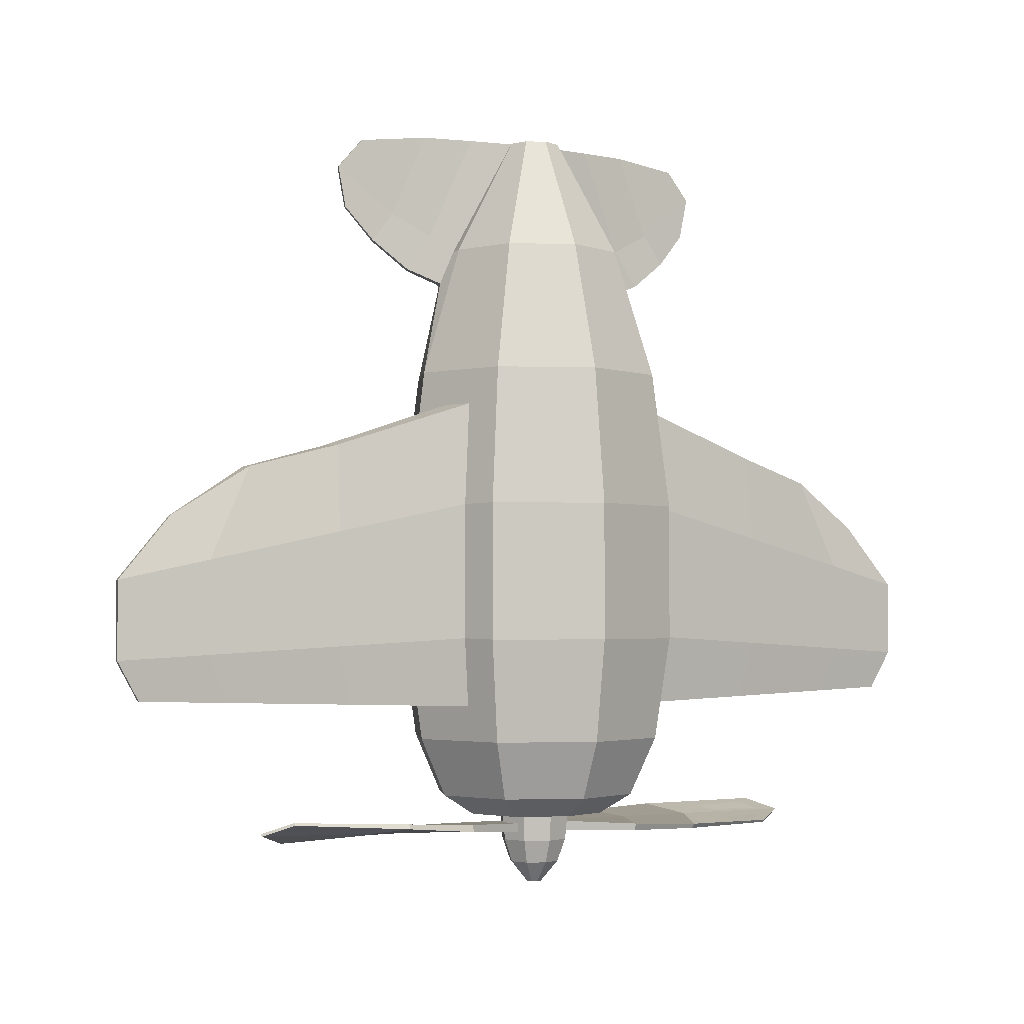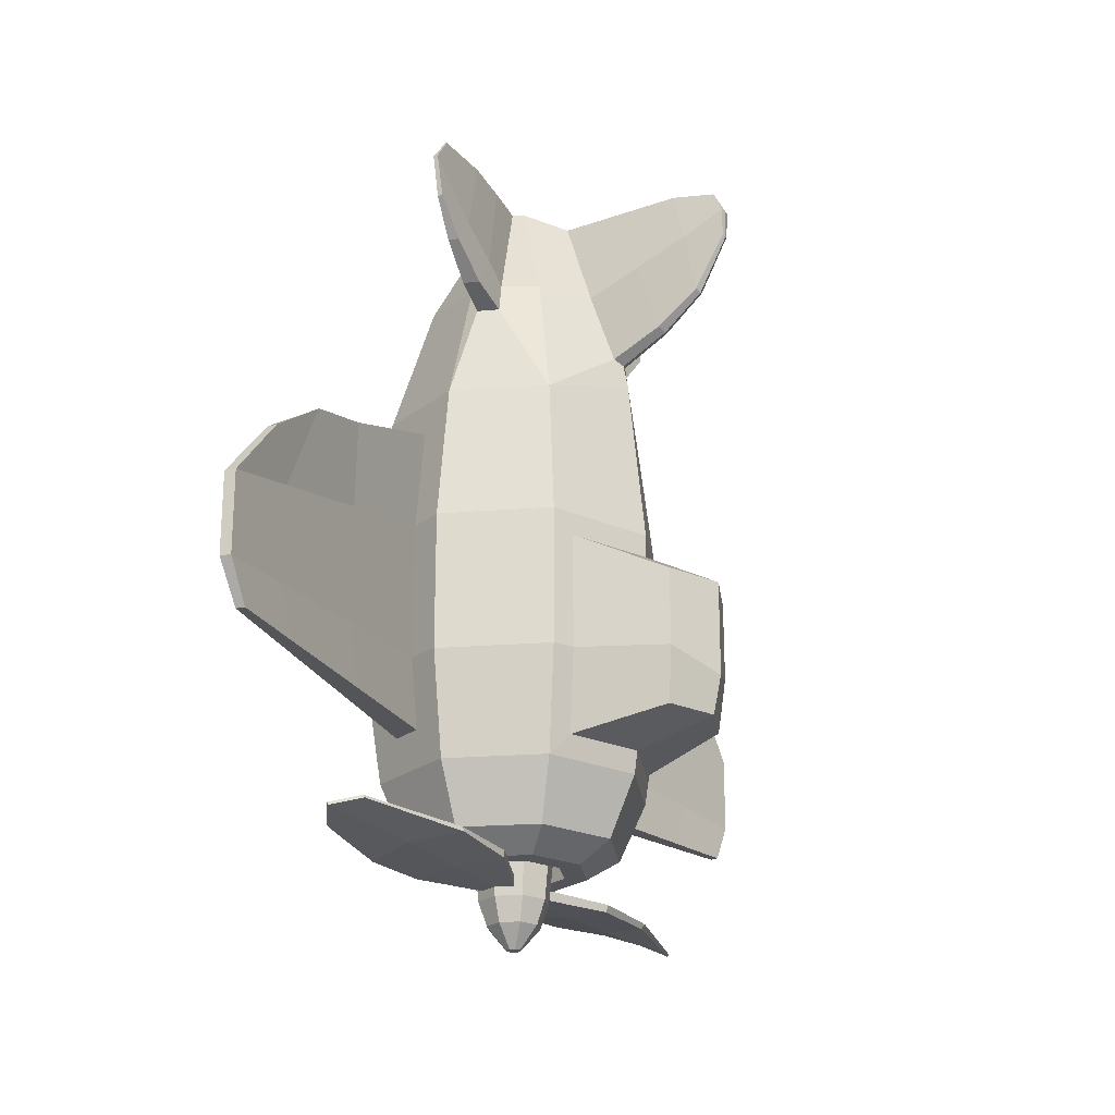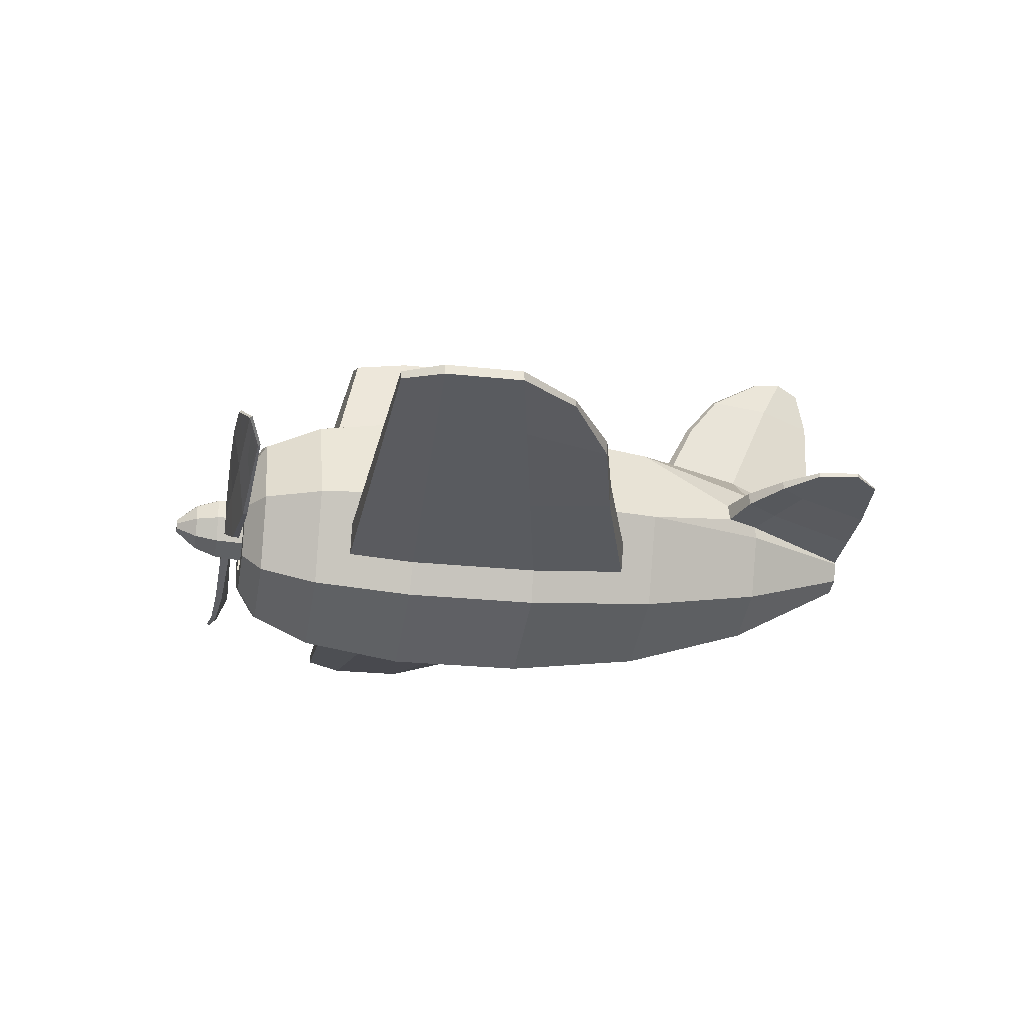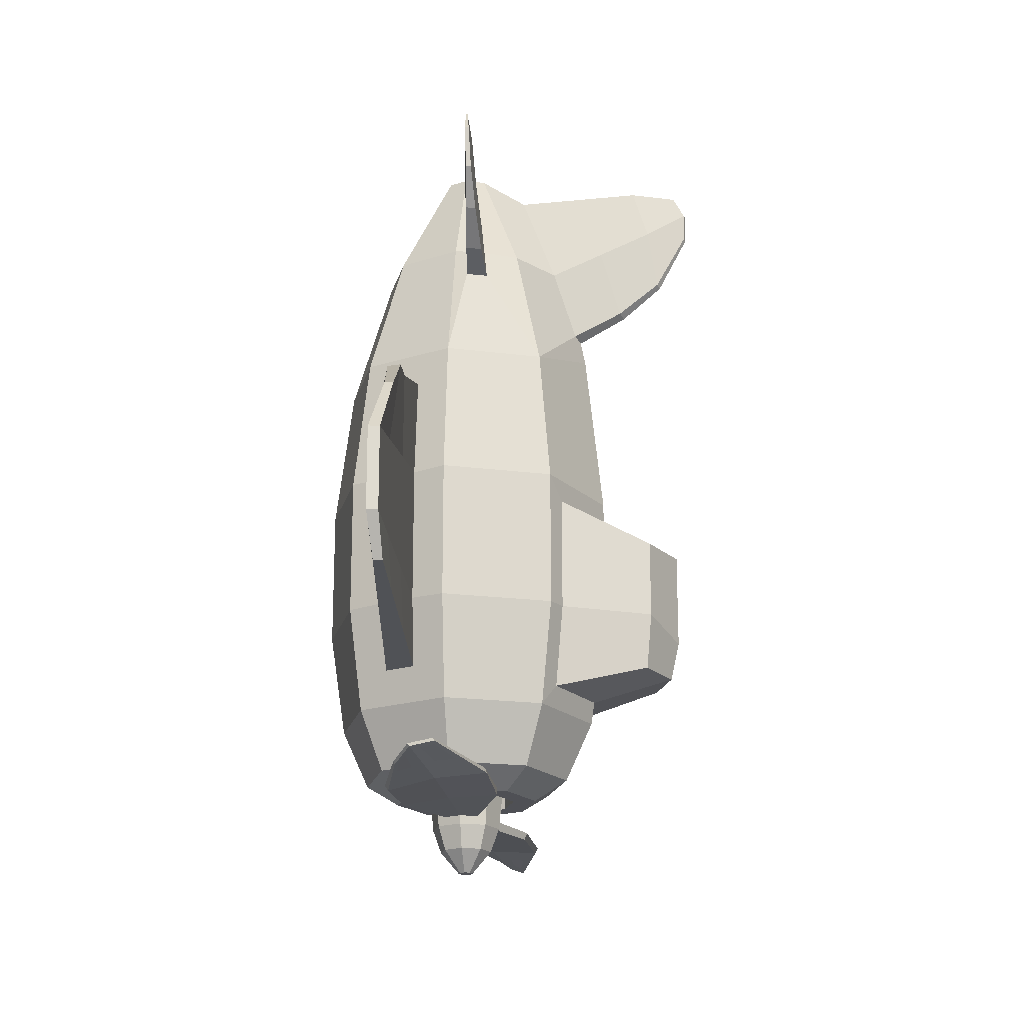
<metadata>
{"format":"obj","ext":"obj","renderer":"f3d","projection":"perspective","resolution":1024,"background":"white","views":[{"elev":-2.4,"azim":-28.4,"up":"+Z"},{"elev":-22.8,"azim":120.0,"up":"+Z"},{"elev":-22.7,"azim":-100.9,"up":"+Y"},{"elev":-19.4,"azim":98.8,"up":"+Z"}]}
</metadata>
<code>
o Cylinder
v 0 5.554 2.239
v 0.1283 5.005 2.4
v 0 4.952 2.4
v -0.1283 5.005 2.4
v -0.1757 5.147 2.399
v -0.1612 5.182 2.404
v 0 6.049 -1.709
v 0 6.133 -0.2296
v 0 5.98 1.064
v 0.1757 5.147 2.399
v 0.1612 5.182 2.404
v 0.4282 4.705 1.6
v 0.7373 4.715 0.4657
v 0.8012 4.652 -0.2356
v 0.8014 4.651 -1.154
v 0 4.528 1.6
v 0 4.254 0.7081
v 0 4.133 -0.2296
v 0 4.133 -1.161
v 0 4.24 -1.862
v -0.4282 4.705 1.6
v -0.7373 4.715 0.4657
v -0.8012 4.652 -0.2356
v -0.8014 4.651 -1.154
v -0.7513 4.702 -1.621
v -0.6064 5.222 1.592
v -0.8169 4.908 0.4657
v -0.9072 4.908 -0.2356
v -0.9075 4.907 -1.154
v -0.8366 4.907 -1.621
v -0.5649 5.341 1.592
v -0.6437 5.372 1.368
v -0.564 5.9 -0.3845
v -0.5648 5.902 -1.157
v -0.507 5.846 -1.71
v 0.7513 4.702 -1.621
v 0.6064 5.222 1.592
v 0.8169 4.908 0.4657
v -0.7071 5.84 -0.2296
v -0.7071 5.84 -1.161
v -0.6317 5.765 -1.862
v 0 6.027 -1.862
v 0 6.133 -0.3845
v 0 6.6 -1.562
v 0 6.657 -1.304
v 0 6.657 -0.6688
v -0.3807 6.501 -1.189
v 0.9072 4.908 -0.2356
v 0.9075 4.907 -1.154
v 0.8366 4.907 -1.621
v -0.3802 6.499 -0.6688
v -0.3418 6.463 -1.562
v -0.6217 4.512 0.7081
v -0.7071 4.426 -0.2296
v -0.7071 4.426 -1.161
v -0.6317 4.502 -1.862
v -0.7037 5.235 1.364
v -1 5.133 -0.2296
v -1 5.133 -1.161
v -0.8934 5.133 -1.862
v -3.132 5.068 -1.291
v -3.119 5.14 -1.291
v -3.132 5.069 -0.7629
v -3.119 5.14 -0.7629
v -2.768 5.086 -0.3329
v -2.978 5.083 -1.56
v -2.758 5.14 -0.3329
v -2.967 5.14 -1.56
v -2.552 5.081 -1.256
v -2.421 5.081 -1.576
v -2.552 5.081 -0.6277
v -2.26 5.081 0.002057
v -2.534 4.962 -0.6277
v -2.534 4.962 -1.256
v -2.407 4.985 -1.576
v -2.247 4.991 0.002057
v -1.73 4.994 -1.205
v -1.713 4.994 0.1566
v -1.668 4.807 -1.205
v -1.629 4.994 -1.598
v -1.729 4.994 -0.4316
v -1.668 4.807 -0.4316
v -1.579 4.843 -1.598
v -1.667 4.853 0.1566
v -0.02337 5.555 2.244
v -0.1815 5.133 2.4
v -0.6056 5.133 1.6
v -0.8792 5.133 0.7081
v -0.1312 5.801 1.578
v -0.07793 5.95 1.092
v -1.449 5.342 2.156
v -1.445 5.371 2.156
v -1.277 5.333 2.356
v -1.279 5.324 2.354
v -1.394 5.346 1.876
v -1.387 5.379 1.877
v -1.198 5.31 1.649
v -1.175 5.377 1.651
v -1.032 5.361 1.846
v -0.8069 5.284 2.409
v -0.8127 5.267 2.407
v -1.048 5.303 1.846
v -0.9037 5.374 1.458
v -0.4622 5.233 2.408
v -0.7727 5.263 1.703
v -0.9456 5.273 1.455
v -0.7438 5.351 1.703
v -0.4723 5.207 2.405
v 0.5649 5.341 1.592
v 0 5.315 2.4
v -0.1283 5.262 2.4
v 0.6437 5.372 1.368
v 0.564 5.9 -0.3845
v -0.4282 5.562 1.6
v -0.6217 5.755 0.7081
v 0 6.013 0.9018
v 0 6.785 2.051
v 0 6.702 2.203
v 0 6.781 1.847
v -0.04546 6.78 2.043
v 0.5648 5.902 -1.157
v 0.507 5.846 -1.71
v -0.008095 6.702 2.204
v 0.7071 5.84 -0.2296
v -0.027 6.775 1.857
v 0.7071 5.84 -1.161
v -0.04219 6.568 1.488
v -0.07104 6.506 1.897
v 0 6.396 2.262
v -0.01265 6.396 2.265
v 0 6.582 1.472
v 0.6317 5.765 -1.862
v -0.06006 6.286 1.262
v -0.01801 5.975 2.254
v 0 6.307 1.24
v -0.1011 6.153 1.738
v 0 5.975 2.251
v 0.3807 6.501 -1.189
v 0.3802 6.499 -0.6688
v 0.3418 6.463 -1.562
v 0.6217 4.512 0.7081
v 0.7071 4.426 -0.2296
v 0.7071 4.426 -1.161
v 0.6317 4.502 -1.862
v 0.7037 5.235 1.364
v 1 5.133 -0.2296
v 1 5.133 -1.161
v 0.8934 5.133 -1.862
v 3.132 5.068 -1.291
v 3.119 5.14 -1.291
v 3.132 5.069 -0.7629
v 3.119 5.14 -0.7629
v 2.768 5.086 -0.3329
v 2.978 5.083 -1.56
v 2.758 5.14 -0.3329
v 2.967 5.14 -1.56
v 2.552 5.081 -1.256
v 2.421 5.081 -1.576
v 2.552 5.081 -0.6277
v 2.26 5.081 0.002057
v 2.534 4.962 -0.6277
v 2.534 4.962 -1.256
v 2.407 4.985 -1.576
v 2.247 4.991 0.002057
v 1.73 4.994 -1.205
v 1.713 4.994 0.1566
v 1.668 4.807 -1.205
v 1.629 4.994 -1.598
v 1.729 4.994 -0.4316
v 1.668 4.807 -0.4316
v 1.579 4.843 -1.598
v 1.667 4.853 0.1566
v 0.02337 5.555 2.244
v 0.1815 5.133 2.4
v 0.6056 5.133 1.6
v 0.8792 5.133 0.7081
v 0.1312 5.801 1.578
v 0.07793 5.95 1.092
v 1.449 5.342 2.156
v 1.445 5.371 2.156
v 1.277 5.333 2.356
v 1.279 5.324 2.354
v 1.394 5.346 1.876
v 1.387 5.379 1.877
v 1.198 5.31 1.649
v 1.175 5.377 1.651
v 1.032 5.361 1.846
v 0.8069 5.284 2.409
v 0.8127 5.267 2.407
v 1.048 5.303 1.846
v 0.9037 5.374 1.458
v 0.4622 5.233 2.408
v 0.7727 5.263 1.703
v 0.9456 5.273 1.455
v 0.7438 5.351 1.703
v 0.4723 5.207 2.405
v 0.1283 5.262 2.4
v 0.4282 5.562 1.6
v 0.6217 5.755 0.7081
v 0.04546 6.78 2.043
v 0.008095 6.702 2.204
v 0.027 6.775 1.857
v 0.04219 6.568 1.488
v 0.07104 6.506 1.897
v 0.01265 6.396 2.265
v 0.06006 6.286 1.262
v 0.01801 5.975 2.254
v 0.1011 6.153 1.738
v 0 5.846 -2.263
v -0 5.471 -2.4
v 0.2385 4.895 -2.4
v 0.504 4.629 -2.263
v -0 4.796 -2.4
v 0 4.421 -2.263
v -0.2385 4.895 -2.4
v -0.504 4.629 -2.263
v -0.3372 5.133 -2.4
v -0.7127 5.133 -2.263
v -0.2385 5.372 -2.4
v -0.504 5.637 -2.263
v 0.3372 5.133 -2.4
v 0.7127 5.133 -2.263
v 0.2385 5.372 -2.4
v 0.504 5.637 -2.263
v 0.346 4.787 -2.4
v 0.4894 5.133 -2.4
v -0.346 4.787 -2.4
v 0 4.644 -2.4
v -0.4894 5.133 -2.4
v -0.346 5.479 -2.4
v 0 5.623 -2.4
v 0.346 5.479 -2.4
v -0 5.471 -1.966
v -0 4.796 -1.966
v 0.2385 4.895 -1.966
v 0.3372 5.133 -1.966
v -0.2385 4.895 -1.966
v -0.3372 5.133 -1.966
v -0.2385 5.372 -1.966
v 0.2385 5.372 -1.966
f 43 8 124 113
f 16 12 2 3
f 12 175 174 2
f 16 3 4 21
f 21 4 86 87
f 110 111 86 4 3
f 18 142 141 17
f 17 141 12 16
f 39 115 116 8
f 49 147 146 48
f 60 59 40 41
f 59 58 39 40
f 58 88 115 39
f 53 21 87 88
f 20 19 55 56
f 19 18 54 55
f 18 17 53 54
f 17 16 21 53
f 146 124 199 176
f 148 132 126 147
f 124 8 116 199
f 205 201 118 129
f 110 3 2 174 197
f 147 126 124 146
f 20 144 143 19
f 141 176 175 12
f 13 141 142 14
f 19 143 142 18
f 33 34 40 39
f 34 35 41 40
f 35 7 42 41
f 43 33 39 8
f 113 124 126 121
f 22 23 54 53
f 23 24 55 54
f 24 25 56 55
f 28 27 88 58
f 29 28 58 59
f 30 29 59 60
f 25 30 60 56
f 27 22 53 88
f 84 78 72 76
f 82 84 76 73
f 83 79 74 75
f 81 77 69 71
f 80 83 75 70
f 77 80 70 69
f 78 81 71 72
f 79 82 73 74
f 24 23 82 79
f 27 28 81 78
f 29 30 80 77
f 30 25 83 80
f 28 29 77 81
f 25 24 79 83
f 23 22 84 82
f 22 27 78 84
f 6 5 86 111
f 5 26 87 86
f 26 57 88 87
f 31 6 111 114
f 32 31 114 115
f 57 32 115 88
f 101 100 93 94
f 108 104 100 101
f 106 105 102 97
f 107 103 98 99
f 105 108 101 102
f 103 106 97 98
f 104 107 99 100
f 6 31 107 104
f 32 57 106 103
f 26 5 108 105
f 31 32 103 107
f 57 26 105 106
f 5 6 104 108
f 122 132 42 7
f 1 85 111 110
f 14 142 143 15
f 85 89 114 111
f 89 90 115 114
f 90 9 116 115
f 15 143 144 36
f 48 146 176 38
f 36 144 148 50
f 38 176 141 13
f 50 148 147 49
f 136 134 130 128
f 133 136 128 127
f 134 137 129 130
f 135 133 127 131
f 9 90 133 135
f 85 1 137 134
f 90 89 136 133
f 89 85 134 136
f 121 126 132 122
f 172 164 160 166
f 170 161 164 172
f 171 163 162 167
f 169 159 157 165
f 168 158 163 171
f 165 157 158 168
f 166 160 159 169
f 167 162 161 170
f 15 167 170 14
f 38 166 169 48
f 49 165 168 50
f 50 168 171 36
f 48 169 165 49
f 36 171 167 15
f 14 170 172 13
f 13 172 166 38
f 11 197 174 10
f 10 174 175 37
f 37 175 176 145
f 109 198 197 11
f 112 199 198 109
f 145 176 199 112
f 196 189 188 192
f 194 185 190 193
f 195 187 186 191
f 193 190 189 196
f 191 186 185 194
f 192 188 187 195
f 11 192 195 109
f 112 191 194 145
f 37 193 196 10
f 109 195 191 112
f 145 194 193 37
f 10 196 192 11
f 1 110 197 173
f 173 197 198 177
f 177 198 199 178
f 178 199 116 9
f 208 204 205 207
f 206 203 204 208
f 207 205 129 137
f 135 131 203 206
f 9 135 206 178
f 173 207 137 1
f 178 206 208 177
f 177 208 207 173
f 131 127 125 119
f 100 99 92 93
f 130 129 118 123
f 131 119 202 203
f 98 97 95 96
f 74 73 63 61
f 72 71 64 67
f 69 70 68 62
f 186 184 183 185
f 188 181 180 187
f 162 149 151 161
f 127 128 120 125
f 160 155 152 159
f 157 150 156 158
f 203 202 200 204
f 66 61 62 68
f 61 63 64 62
f 63 65 67 64
f 70 75 66 68
f 71 69 62 64
f 75 74 61 66
f 73 76 65 63
f 76 72 67 65
f 91 94 93 92
f 95 91 92 96
f 102 101 94 91
f 99 98 96 92
f 97 102 91 95
f 120 123 118 117
f 125 120 117 119
f 128 130 123 120
f 161 151 153 164
f 154 156 150 149
f 149 150 152 151
f 164 153 155 160
f 159 152 150 157
f 151 152 155 153
f 158 156 154 163
f 163 154 149 162
f 179 180 181 182
f 183 184 180 179
f 190 179 182 189
f 187 180 184 186
f 185 183 179 190
f 189 182 181 188
f 200 117 118 201
f 202 119 117 200
f 204 200 201 205
f 224 209 42 132
f 222 224 132 148
f 218 60 41 220
f 216 56 60 218
f 212 222 148 144
f 214 20 56 216
f 214 212 144 20
f 223 221 236 240
f 220 41 42 209
f 225 226 222 212
f 214 216 227 228
f 216 218 229 227
f 218 220 230 229
f 220 209 231 230
f 226 232 224 222
f 232 231 209 224
f 228 225 212 214
f 211 213 234 235
f 211 221 226 225
f 215 213 228 227
f 217 215 227 229
f 219 217 229 230
f 210 219 230 231
f 221 223 232 226
f 223 210 231 232
f 213 211 225 228
f 240 236 235 234 233
f 239 233 234 237 238
f 217 219 239 238
f 213 215 237 234
f 210 223 240 233
f 219 210 233 239
f 215 217 238 237
f 221 211 235 236
f 113 139 46 43
f 34 33 51 47
f 7 35 52 44
f 122 140 138 121
f 52 47 45 44
f 47 51 46 45
f 121 138 139 113
f 33 43 46 51
f 35 34 47 52
f 7 44 140 122
f 140 44 45 138
f 138 45 46 139
o Cylinder.001
v 0 5.402 -2.235
v 0 5.402 -1.697
v 0.1899 5.323 -2.235
v 0.1899 5.323 -1.697
v 0.2686 5.133 -2.235
v 0.2686 5.133 -1.697
v 0.1899 4.943 -2.235
v 0.1899 4.943 -1.697
v -0 4.865 -2.235
v -0 4.865 -1.697
v -0.1899 4.943 -2.235
v -0.1899 4.943 -1.697
v -0.2686 5.133 -2.235
v -0.2686 5.133 -1.697
v -0.1899 5.323 -2.235
v -0.1899 5.323 -1.697
v 0 5.367 -2.592
v 0.165 5.298 -2.592
v 0.2334 5.133 -2.592
v 0.165 4.968 -2.592
v 0 4.9 -2.592
v -0.1909 5.017 -2.535
v -0.2382 5.133 -2.535
v -0.1909 5.25 -2.535
v 0 5.309 -2.75
v 0.1243 5.258 -2.75
v 0.1758 5.133 -2.75
v 0.1243 5.009 -2.75
v 0 4.958 -2.75
v -0.1243 5.009 -2.75
v -0.1758 5.133 -2.75
v -0.1243 5.258 -2.75
v 0 5.183 -2.898
v 0.03511 5.168 -2.898
v 0.04965 5.133 -2.898
v 0.03511 5.098 -2.898
v 0 5.084 -2.898
v -0.03511 5.098 -2.898
v -0.04965 5.133 -2.898
v -0.03511 5.168 -2.898
v 0 5.384 -2.413
v -0.1954 5.254 -2.47
v 0.1775 5.311 -2.413
v 0.1775 4.956 -2.413
v 0.251 5.133 -2.413
v -0.251 5.133 -2.413
v -0.1954 5.013 -2.47
v -0 4.882 -2.413
v -0.165 4.968 -2.592
v -0.2334 5.133 -2.592
v -0.165 5.298 -2.592
v -0.1775 5.311 -2.413
v -0.1775 4.956 -2.413
v -0.2462 5.133 -2.47
v 0.1909 5.017 -2.535
v 0.2382 5.133 -2.535
v 0.1909 5.25 -2.535
v 0.1954 5.254 -2.47
v 0.1954 5.013 -2.47
v 0.2462 5.133 -2.47
v -2.097 5.137 -2.469
v -2.089 5.127 -2.485
v -1.902 5.005 -2.409
v -1.902 5.254 -2.553
v -1.907 5.264 -2.537
v -1.907 5.014 -2.393
v 2.097 5.13 -2.469
v 2.089 5.14 -2.485
v 1.902 5.013 -2.553
v 1.902 5.262 -2.409
v 1.907 5.253 -2.393
v 1.907 5.003 -2.537
v -0.6522 4.809 -2.493
v -1.141 4.798 -2.451
v -1.261 5.122 -2.502
v -0.7325 5.128 -2.518
v -0.656 5.468 -2.492
v -1.145 5.477 -2.515
v -1.268 5.139 -2.469
v -0.7393 5.136 -2.47
v -1.141 5.455 -2.547
v -0.6522 5.451 -2.541
v -1.145 4.809 -2.418
v -0.656 4.808 -2.444
v 1.145 5.458 -2.418
v 0.656 5.458 -2.444
v 0.7393 5.131 -2.47
v 1.268 5.128 -2.469
v 0.6522 5.458 -2.493
v 1.141 5.469 -2.451
v 1.261 5.144 -2.502
v 0.7325 5.139 -2.518
v 0.656 4.799 -2.492
v 1.145 4.79 -2.515
v 0.6522 4.816 -2.541
v 1.141 4.812 -2.547
f 241 242 244 243
f 243 244 246 245
f 245 246 248 247
f 247 248 250 249
f 249 250 252 251
f 251 252 254 253
f 244 242 256 254 252 250 248 246
f 253 254 256 255
f 255 256 242 241
f 292 281 257 291
f 291 257 265 272
f 281 283 258 257
f 285 284 260 259
f 284 288 261 260
f 283 285 259 258
f 288 293 289 261
f 269 270 278 277
f 289 290 271 270
f 260 261 269 268
f 258 259 267 266
f 290 291 272 271
f 261 289 270 269
f 259 260 268 267
f 257 258 266 265
f 273 274 275 276 277 278 279 280
f 267 268 276 275
f 265 266 274 273
f 272 265 273 280
f 270 271 279 278
f 268 269 277 276
f 266 267 275 274
f 271 272 280 279
f 249 251 293 288
f 243 245 285 283
f 253 255 292 286
f 247 249 288 284
f 251 253 286 293
f 245 247 284 285
f 241 243 283 281
f 255 241 281 292
f 262 263 290 289
f 263 264 291 290
f 264 282 292 291
f 287 262 289 293
f 282 294 286 292
f 294 287 293 286
f 319 318 305 301
f 331 330 310 308
f 315 314 303 302
f 325 328 307 311
f 306 301 302 303
f 301 305 304 302
f 312 309 308 307
f 307 308 310 311
f 328 334 312 307
f 321 315 302 304
f 330 325 311 310
f 323 319 301 306
f 318 321 304 305
f 334 336 309 312
f 336 331 308 309
f 314 323 306 303
f 262 287 324 313
f 313 324 323 314
f 282 264 322 317
f 317 322 321 318
f 287 294 320 324
f 324 320 319 323
f 264 263 316 322
f 322 316 315 321
f 263 262 313 316
f 316 313 314 315
f 294 282 317 320
f 320 317 318 319
f 295 296 332 335
f 335 332 331 336
f 299 295 335 333
f 333 335 336 334
f 297 298 326 329
f 329 326 325 330
f 300 299 333 327
f 327 333 334 328
f 298 300 327 326
f 326 327 328 325
f 296 297 329 332
f 332 329 330 331

</code>
